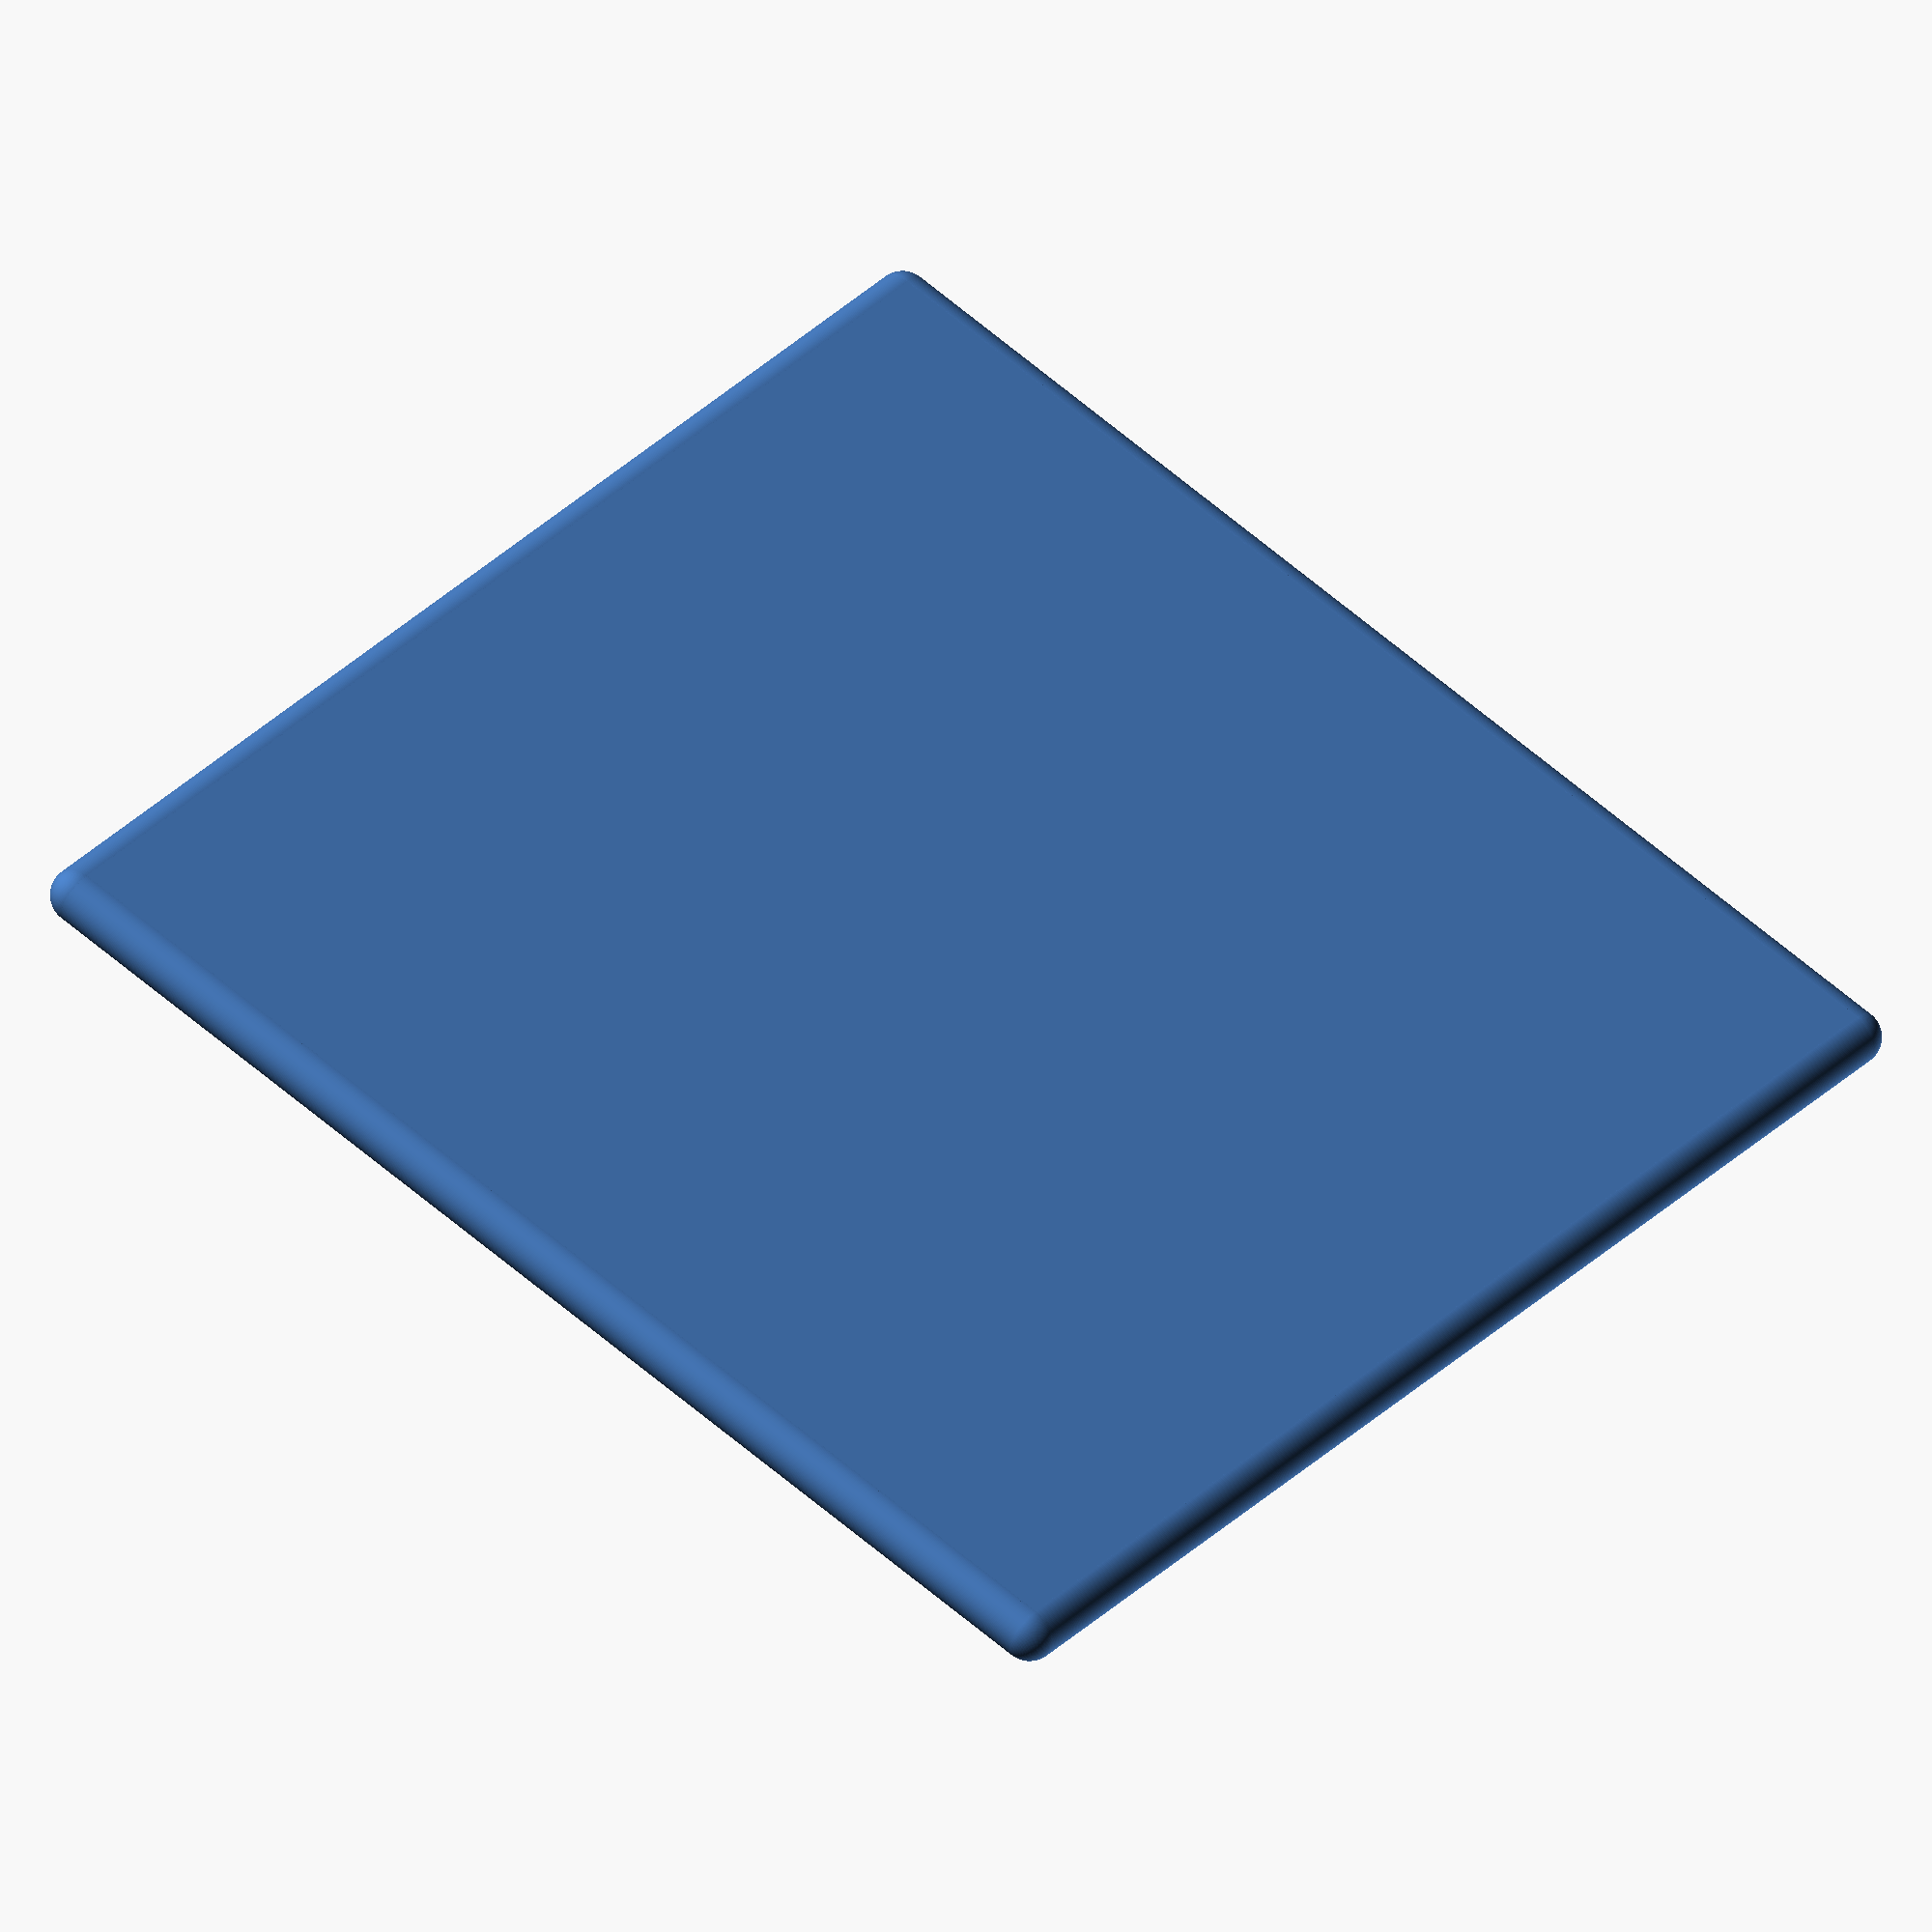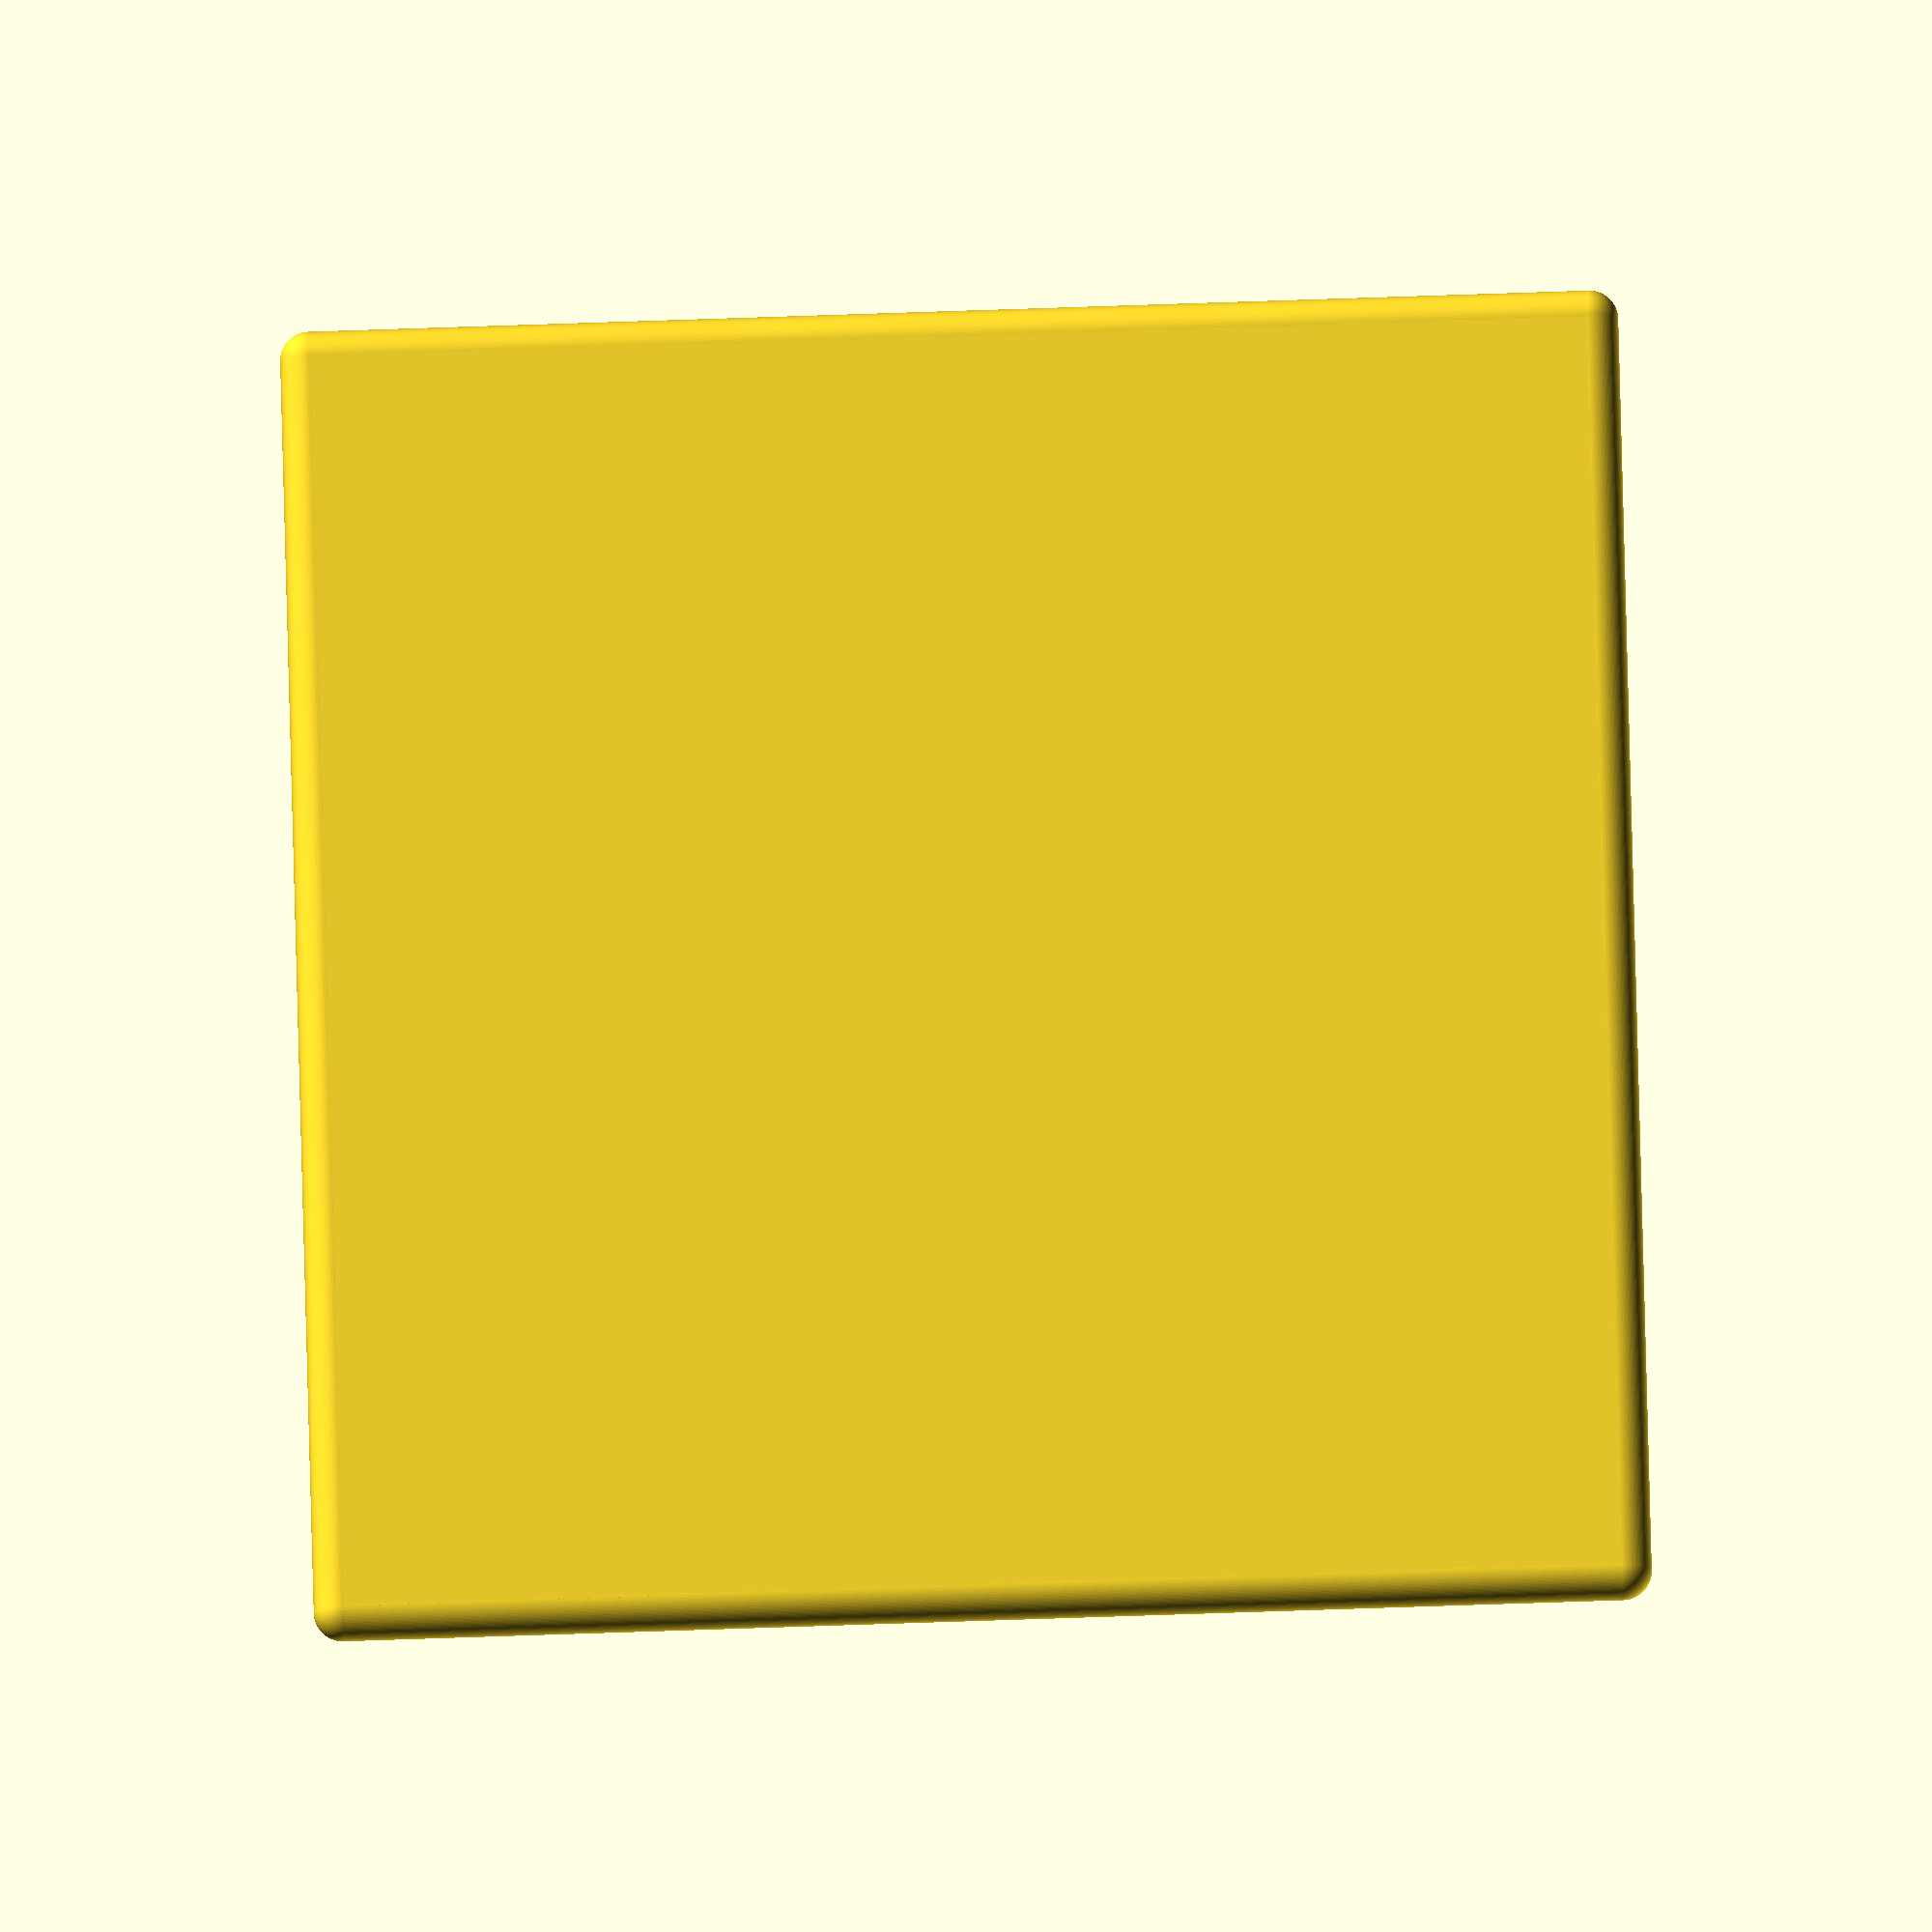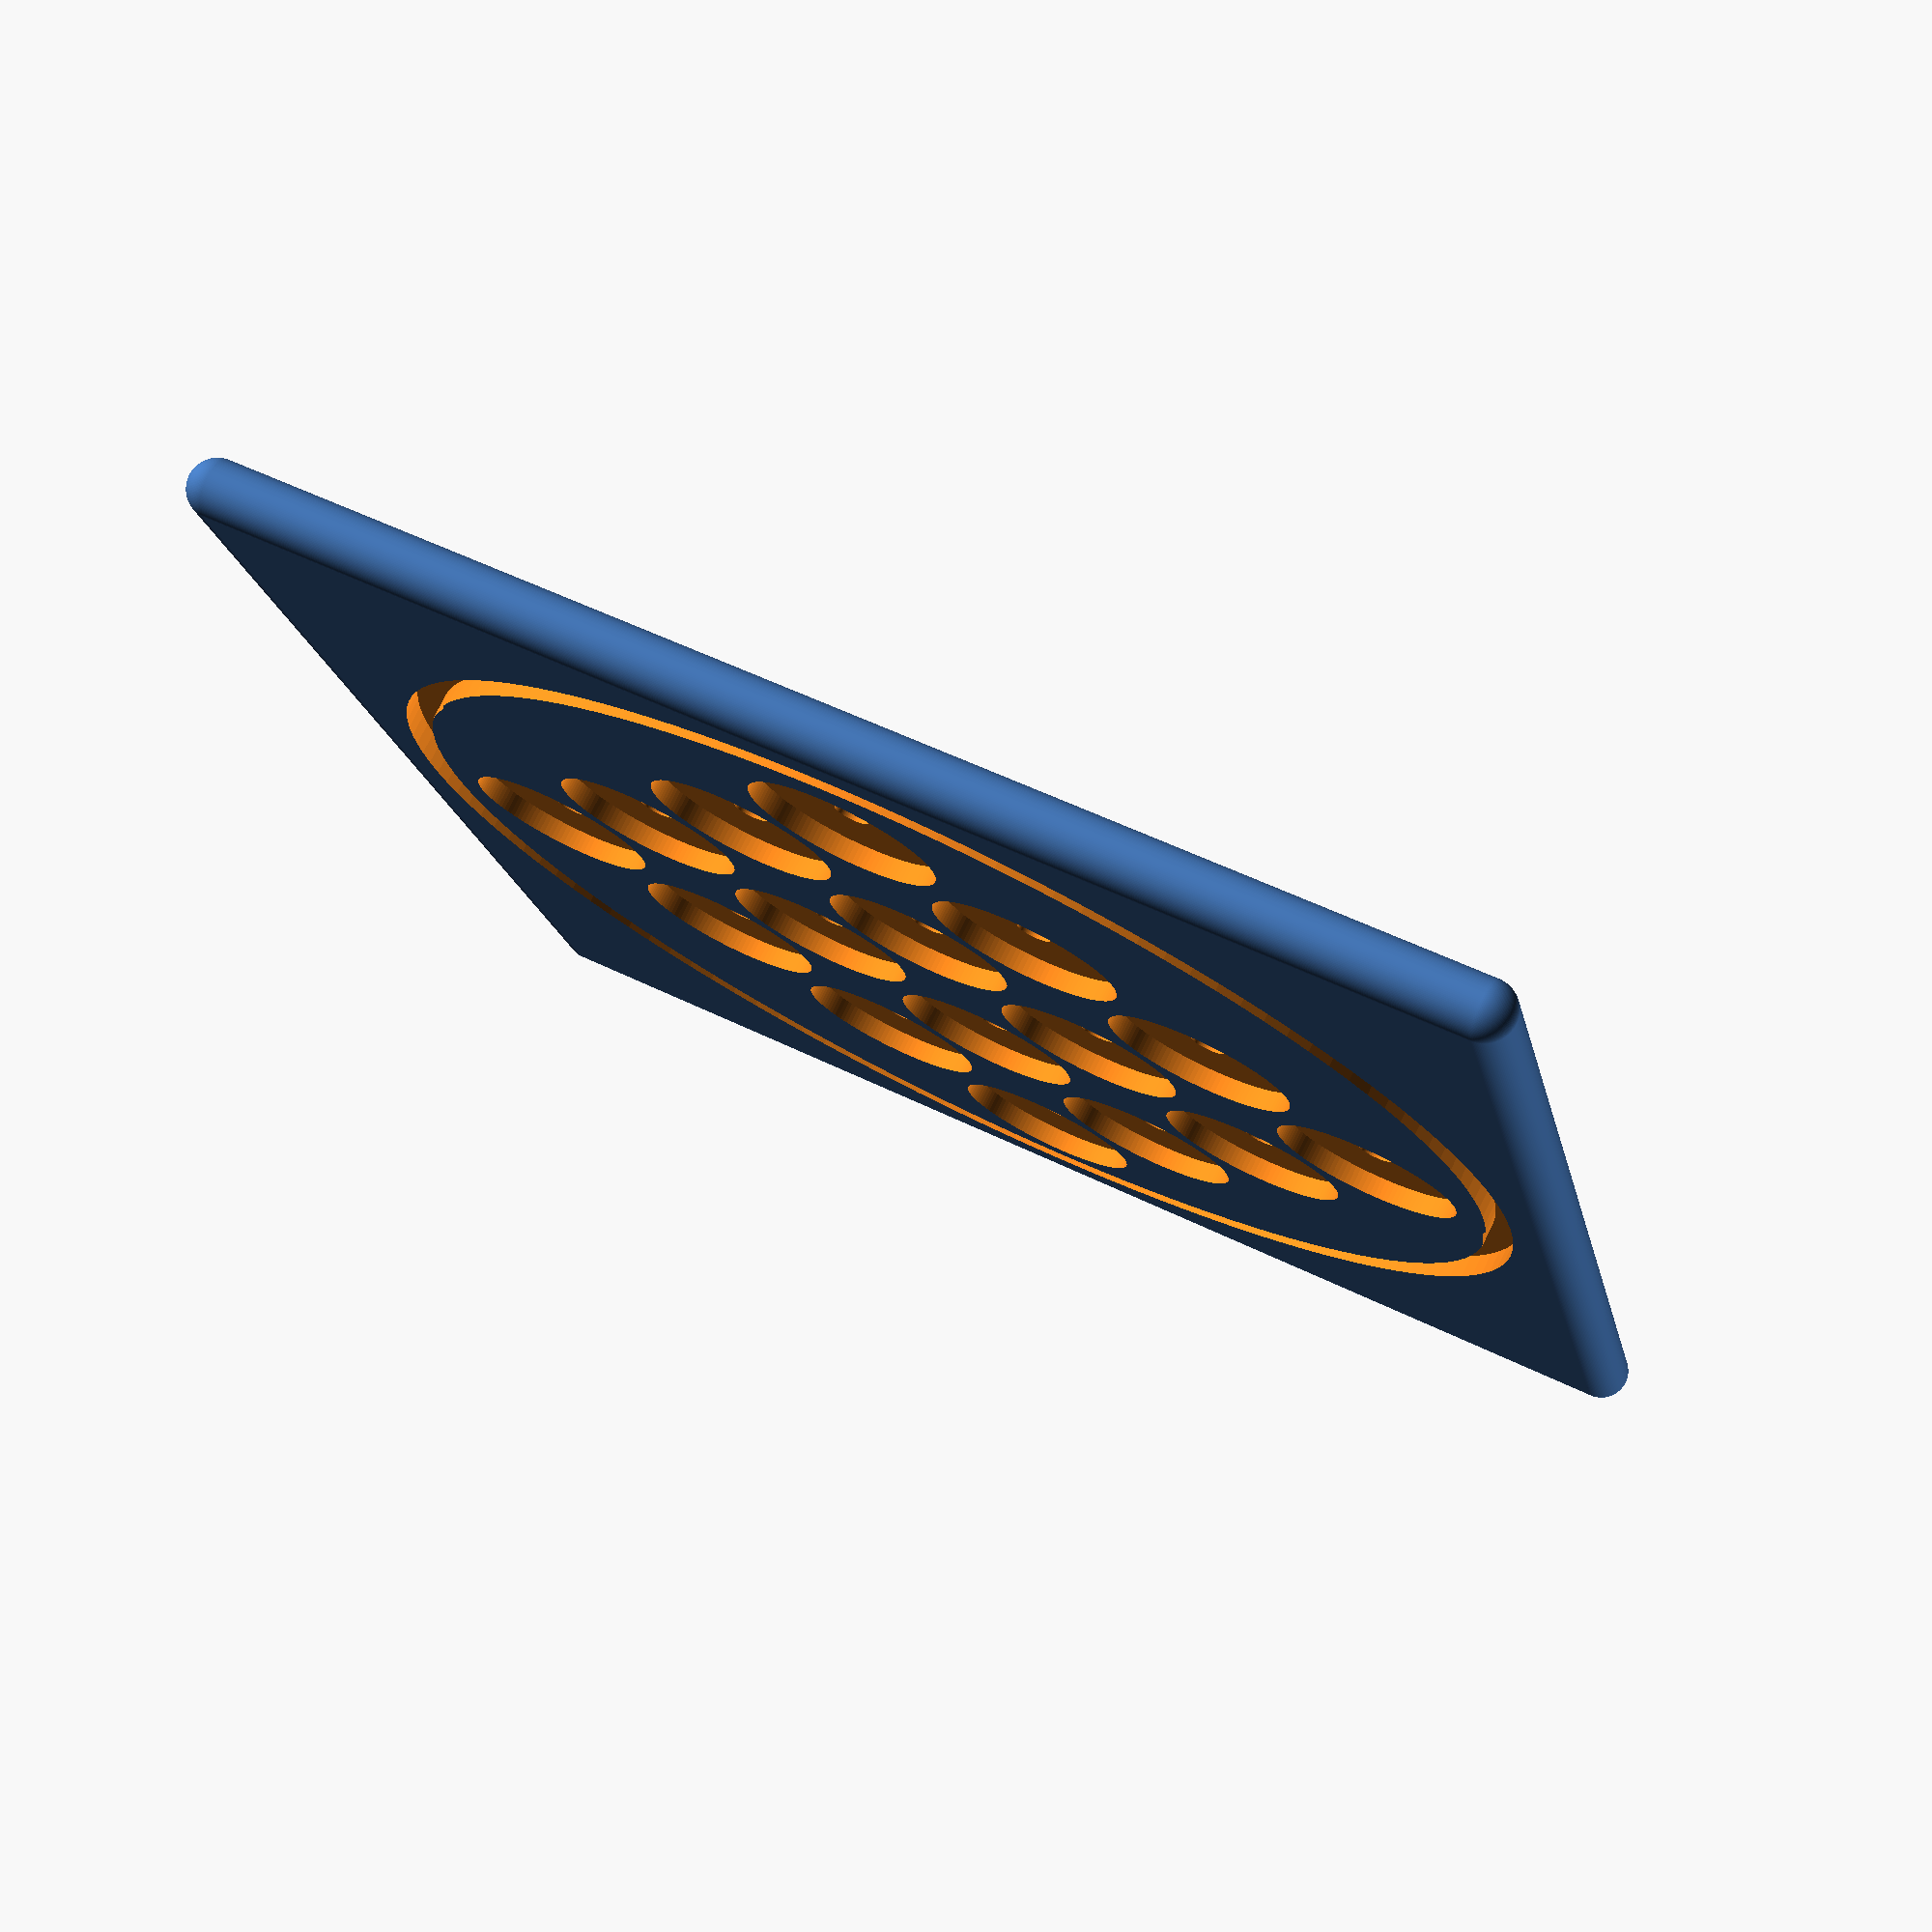
<openscad>
union()
{
    difference()
    {
        difference()
        {
            linear_extrude(height = 10.0, twist = 0.0, scale = 1.0, slices = 1, center = false)
            {
                scale([220.0, 220.0])
                {
                    M8();
                }
            }
            translate([0.0, 0.0, 6.0])
            {
                linear_extrude(height = 5.0, twist = 0.0, scale = 1.0, slices = 1, center = false)
                {
                    difference()
                    {
                        scale([210.0, 210.0])
                        {
                            M196();
                        }
                        scale([200.0, 200.0])
                        {
                            M196();
                        }
                    }
                }
            }
        }
        translate([-26.400000000000002, 26.400000000000002, 0.0])
        {
            rotate([0.0, 0.0, 45.0])
            {
                union()
                {
                    translate([0.0, -38.0, 0.0])
                    {
                        translate([-55.0, 57.0, 6.5])
                        {
                            union()
                            {
                                linear_extrude(height = 5.0, twist = 0.0, scale = 1.0, slices = 1, center = false)
                                {
                                    scale([33.0, 33.0])
                                    {
                                        M196();
                                    }
                                }
                                translate([0.0, 0.0, -2.0])
                                {
                                    linear_extrude(height = 2.1, twist = 0.0, scale = 1.0, slices = 1, center = false)
                                    {
                                        scale([6.0, 6.0])
                                        {
                                            M196();
                                        }
                                    }
                                }
                            }
                        }
                    }
                    translate([0.0, -76.0, 0.0])
                    {
                        translate([-55.0, 57.0, 6.5])
                        {
                            union()
                            {
                                linear_extrude(height = 5.0, twist = 0.0, scale = 1.0, slices = 1, center = false)
                                {
                                    scale([33.0, 33.0])
                                    {
                                        M196();
                                    }
                                }
                                translate([0.0, 0.0, -2.0])
                                {
                                    linear_extrude(height = 2.1, twist = 0.0, scale = 1.0, slices = 1, center = false)
                                    {
                                        scale([6.0, 6.0])
                                        {
                                            M196();
                                        }
                                    }
                                }
                            }
                        }
                    }
                    translate([0.0, -114.0, 0.0])
                    {
                        translate([-55.0, 57.0, 6.5])
                        {
                            union()
                            {
                                linear_extrude(height = 5.0, twist = 0.0, scale = 1.0, slices = 1, center = false)
                                {
                                    scale([33.0, 33.0])
                                    {
                                        M196();
                                    }
                                }
                                translate([0.0, 0.0, -2.0])
                                {
                                    linear_extrude(height = 2.1, twist = 0.0, scale = 1.0, slices = 1, center = false)
                                    {
                                        scale([6.0, 6.0])
                                        {
                                            M196();
                                        }
                                    }
                                }
                            }
                        }
                    }
                    translate([0.0, -152.0, 0.0])
                    {
                        translate([-55.0, 57.0, 6.5])
                        {
                            union()
                            {
                                linear_extrude(height = 5.0, twist = 0.0, scale = 1.0, slices = 1, center = false)
                                {
                                    scale([33.0, 33.0])
                                    {
                                        M196();
                                    }
                                }
                                translate([0.0, 0.0, -2.0])
                                {
                                    linear_extrude(height = 2.1, twist = 0.0, scale = 1.0, slices = 1, center = false)
                                    {
                                        scale([6.0, 6.0])
                                        {
                                            M196();
                                        }
                                    }
                                }
                            }
                        }
                    }
                    translate([0.0, -38.0, 0.0])
                    {
                        translate([-19.0, 57.0, 6.5])
                        {
                            union()
                            {
                                linear_extrude(height = 5.0, twist = 0.0, scale = 1.0, slices = 1, center = false)
                                {
                                    scale([33.0, 33.0])
                                    {
                                        M196();
                                    }
                                }
                                translate([0.0, 0.0, -2.0])
                                {
                                    linear_extrude(height = 2.1, twist = 0.0, scale = 1.0, slices = 1, center = false)
                                    {
                                        scale([6.0, 6.0])
                                        {
                                            M196();
                                        }
                                    }
                                }
                            }
                        }
                    }
                    translate([0.0, -76.0, 0.0])
                    {
                        translate([-19.0, 57.0, 6.5])
                        {
                            union()
                            {
                                linear_extrude(height = 5.0, twist = 0.0, scale = 1.0, slices = 1, center = false)
                                {
                                    scale([33.0, 33.0])
                                    {
                                        M196();
                                    }
                                }
                                translate([0.0, 0.0, -2.0])
                                {
                                    linear_extrude(height = 2.1, twist = 0.0, scale = 1.0, slices = 1, center = false)
                                    {
                                        scale([6.0, 6.0])
                                        {
                                            M196();
                                        }
                                    }
                                }
                            }
                        }
                    }
                    translate([0.0, -114.0, 0.0])
                    {
                        translate([-19.0, 57.0, 6.5])
                        {
                            union()
                            {
                                linear_extrude(height = 5.0, twist = 0.0, scale = 1.0, slices = 1, center = false)
                                {
                                    scale([33.0, 33.0])
                                    {
                                        M196();
                                    }
                                }
                                translate([0.0, 0.0, -2.0])
                                {
                                    linear_extrude(height = 2.1, twist = 0.0, scale = 1.0, slices = 1, center = false)
                                    {
                                        scale([6.0, 6.0])
                                        {
                                            M196();
                                        }
                                    }
                                }
                            }
                        }
                    }
                    translate([0.0, -152.0, 0.0])
                    {
                        translate([-19.0, 57.0, 6.5])
                        {
                            union()
                            {
                                linear_extrude(height = 5.0, twist = 0.0, scale = 1.0, slices = 1, center = false)
                                {
                                    scale([33.0, 33.0])
                                    {
                                        M196();
                                    }
                                }
                                translate([0.0, 0.0, -2.0])
                                {
                                    linear_extrude(height = 2.1, twist = 0.0, scale = 1.0, slices = 1, center = false)
                                    {
                                        scale([6.0, 6.0])
                                        {
                                            M196();
                                        }
                                    }
                                }
                            }
                        }
                    }
                    translate([0.0, -38.0, 0.0])
                    {
                        translate([17.0, 57.0, 6.5])
                        {
                            union()
                            {
                                linear_extrude(height = 5.0, twist = 0.0, scale = 1.0, slices = 1, center = false)
                                {
                                    scale([33.0, 33.0])
                                    {
                                        M196();
                                    }
                                }
                                translate([0.0, 0.0, -2.0])
                                {
                                    linear_extrude(height = 2.1, twist = 0.0, scale = 1.0, slices = 1, center = false)
                                    {
                                        scale([6.0, 6.0])
                                        {
                                            M196();
                                        }
                                    }
                                }
                            }
                        }
                    }
                    translate([0.0, -76.0, 0.0])
                    {
                        translate([17.0, 57.0, 6.5])
                        {
                            union()
                            {
                                linear_extrude(height = 5.0, twist = 0.0, scale = 1.0, slices = 1, center = false)
                                {
                                    scale([33.0, 33.0])
                                    {
                                        M196();
                                    }
                                }
                                translate([0.0, 0.0, -2.0])
                                {
                                    linear_extrude(height = 2.1, twist = 0.0, scale = 1.0, slices = 1, center = false)
                                    {
                                        scale([6.0, 6.0])
                                        {
                                            M196();
                                        }
                                    }
                                }
                            }
                        }
                    }
                    translate([0.0, -114.0, 0.0])
                    {
                        translate([17.0, 57.0, 6.5])
                        {
                            union()
                            {
                                linear_extrude(height = 5.0, twist = 0.0, scale = 1.0, slices = 1, center = false)
                                {
                                    scale([33.0, 33.0])
                                    {
                                        M196();
                                    }
                                }
                                translate([0.0, 0.0, -2.0])
                                {
                                    linear_extrude(height = 2.1, twist = 0.0, scale = 1.0, slices = 1, center = false)
                                    {
                                        scale([6.0, 6.0])
                                        {
                                            M196();
                                        }
                                    }
                                }
                            }
                        }
                    }
                    translate([0.0, -152.0, 0.0])
                    {
                        translate([17.0, 57.0, 6.5])
                        {
                            union()
                            {
                                linear_extrude(height = 5.0, twist = 0.0, scale = 1.0, slices = 1, center = false)
                                {
                                    scale([33.0, 33.0])
                                    {
                                        M196();
                                    }
                                }
                                translate([0.0, 0.0, -2.0])
                                {
                                    linear_extrude(height = 2.1, twist = 0.0, scale = 1.0, slices = 1, center = false)
                                    {
                                        scale([6.0, 6.0])
                                        {
                                            M196();
                                        }
                                    }
                                }
                            }
                        }
                    }
                    translate([0.0, -38.0, 0.0])
                    {
                        translate([53.0, 57.0, 6.5])
                        {
                            union()
                            {
                                linear_extrude(height = 5.0, twist = 0.0, scale = 1.0, slices = 1, center = false)
                                {
                                    scale([33.0, 33.0])
                                    {
                                        M196();
                                    }
                                }
                                translate([0.0, 0.0, -2.0])
                                {
                                    linear_extrude(height = 2.1, twist = 0.0, scale = 1.0, slices = 1, center = false)
                                    {
                                        scale([6.0, 6.0])
                                        {
                                            M196();
                                        }
                                    }
                                }
                            }
                        }
                    }
                    translate([0.0, -76.0, 0.0])
                    {
                        translate([53.0, 57.0, 6.5])
                        {
                            union()
                            {
                                linear_extrude(height = 5.0, twist = 0.0, scale = 1.0, slices = 1, center = false)
                                {
                                    scale([33.0, 33.0])
                                    {
                                        M196();
                                    }
                                }
                                translate([0.0, 0.0, -2.0])
                                {
                                    linear_extrude(height = 2.1, twist = 0.0, scale = 1.0, slices = 1, center = false)
                                    {
                                        scale([6.0, 6.0])
                                        {
                                            M196();
                                        }
                                    }
                                }
                            }
                        }
                    }
                    translate([0.0, -114.0, 0.0])
                    {
                        translate([53.0, 57.0, 6.5])
                        {
                            union()
                            {
                                linear_extrude(height = 5.0, twist = 0.0, scale = 1.0, slices = 1, center = false)
                                {
                                    scale([33.0, 33.0])
                                    {
                                        M196();
                                    }
                                }
                                translate([0.0, 0.0, -2.0])
                                {
                                    linear_extrude(height = 2.1, twist = 0.0, scale = 1.0, slices = 1, center = false)
                                    {
                                        scale([6.0, 6.0])
                                        {
                                            M196();
                                        }
                                    }
                                }
                            }
                        }
                    }
                    translate([0.0, -152.0, 0.0])
                    {
                        translate([53.0, 57.0, 6.5])
                        {
                            union()
                            {
                                linear_extrude(height = 5.0, twist = 0.0, scale = 1.0, slices = 1, center = false)
                                {
                                    scale([33.0, 33.0])
                                    {
                                        M196();
                                    }
                                }
                                translate([0.0, 0.0, -2.0])
                                {
                                    linear_extrude(height = 2.1, twist = 0.0, scale = 1.0, slices = 1, center = false)
                                    {
                                        scale([6.0, 6.0])
                                        {
                                            M196();
                                        }
                                    }
                                }
                            }
                        }
                    }
                }
            }
        }
    }
    union()
    {
        rotate([0.0, 0.0, 180.0])
        {
            rotate([0.0, 0.0, 0.0])
            {
                rotate([0.0, 0.0, 0.0])
                {
                    union()
                    {
                        translate([-110.0, 110.0, 5.0])
                        {
                            rotate([0.0, 0.0, 0.0])
                            {
                                rotate([0.0, 90.0, 0.0])
                                {
                                    rotate([0.0, 0.0, 0.0])
                                    {
                                        linear_extrude(height = 220.0, twist = 0.0, scale = 1.0, slices = 1, center = false)
                                        {
                                            scale([10.0, 10.0])
                                            {
                                                M196();
                                            }
                                        }
                                    }
                                }
                            }
                        }
                        translate([-110.0, 110.0, 0.0])
                        {
                            translate([0.0, 0.0, 5.0])
                            {
                                scale([10.0, 10.0, 10.0])
                                {
                                    rotate_extrude(angle = 360.0, $fn = 128)
                                    {
                                        M197();
                                    }
                                }
                            }
                        }
                    }
                }
            }
        }
        rotate([0.0, 0.0, 270.0])
        {
            rotate([0.0, 0.0, 0.0])
            {
                rotate([0.0, 0.0, 0.0])
                {
                    union()
                    {
                        translate([-110.0, 110.0, 5.0])
                        {
                            rotate([0.0, 0.0, 0.0])
                            {
                                rotate([0.0, 90.0, 0.0])
                                {
                                    rotate([0.0, 0.0, 0.0])
                                    {
                                        linear_extrude(height = 220.0, twist = 0.0, scale = 1.0, slices = 1, center = false)
                                        {
                                            scale([10.0, 10.0])
                                            {
                                                M196();
                                            }
                                        }
                                    }
                                }
                            }
                        }
                        translate([-110.0, 110.0, 0.0])
                        {
                            translate([0.0, 0.0, 5.0])
                            {
                                scale([10.0, 10.0, 10.0])
                                {
                                    rotate_extrude(angle = 360.0, $fn = 128)
                                    {
                                        M197();
                                    }
                                }
                            }
                        }
                    }
                }
            }
        }
        rotate([0.0, 0.0, 360.0])
        {
            rotate([0.0, 0.0, 0.0])
            {
                rotate([0.0, 0.0, 0.0])
                {
                    union()
                    {
                        translate([-110.0, 110.0, 5.0])
                        {
                            rotate([0.0, 0.0, 0.0])
                            {
                                rotate([0.0, 90.0, 0.0])
                                {
                                    rotate([0.0, 0.0, 0.0])
                                    {
                                        linear_extrude(height = 220.0, twist = 0.0, scale = 1.0, slices = 1, center = false)
                                        {
                                            scale([10.0, 10.0])
                                            {
                                                M196();
                                            }
                                        }
                                    }
                                }
                            }
                        }
                        translate([-110.0, 110.0, 0.0])
                        {
                            translate([0.0, 0.0, 5.0])
                            {
                                scale([10.0, 10.0, 10.0])
                                {
                                    rotate_extrude(angle = 360.0, $fn = 128)
                                    {
                                        M197();
                                    }
                                }
                            }
                        }
                    }
                }
            }
        }
        rotate([0.0, 0.0, 450.0])
        {
            rotate([0.0, 0.0, 0.0])
            {
                rotate([0.0, 0.0, 0.0])
                {
                    union()
                    {
                        translate([-110.0, 110.0, 5.0])
                        {
                            rotate([0.0, 0.0, 0.0])
                            {
                                rotate([0.0, 90.0, 0.0])
                                {
                                    rotate([0.0, 0.0, 0.0])
                                    {
                                        linear_extrude(height = 220.0, twist = 0.0, scale = 1.0, slices = 1, center = false)
                                        {
                                            scale([10.0, 10.0])
                                            {
                                                M196();
                                            }
                                        }
                                    }
                                }
                            }
                        }
                        translate([-110.0, 110.0, 0.0])
                        {
                            translate([0.0, 0.0, 5.0])
                            {
                                scale([10.0, 10.0, 10.0])
                                {
                                    rotate_extrude(angle = 360.0, $fn = 128)
                                    {
                                        M197();
                                    }
                                }
                            }
                        }
                    }
                }
            }
        }
    }
}

module M196()
{
    polygon
    (
        points =
        [
            [0.5, 0.0], 
            [0.4993977281025862, 0.024533837163709007], 
            [0.49759236333609846, 0.0490085701647803], 
            [0.4945882549823905, 0.07336523722768087], 
            [0.4903926402016152, 0.09754516100806412], 
            [0.485015626597272, 0.12149008995163194], 
            [0.4784701678661044, 0.14514233862723117], 
            [0.4707720325915104, 0.16844492669611003], 
            [0.46193976625564337, 0.1913417161825449], 
            [0.45199464656172167, 0.21377754671514104], 
            [0.4409606321741775, 0.23569836841299882], 
            [0.42886430500013606, 0.25705137209661083], 
            [0.4157348061512726, 0.2777851165098011], 
            [0.40160376574032247, 0.2978496522462167], 
            [0.3865052266813685, 0.31719664208182274], 
            [0.37047556267747955, 0.33577947742350917], 
            [0.3535533905932738, 0.35355339059327373], 
            [0.33577947742350917, 0.37047556267747955], 
            [0.31719664208182274, 0.3865052266813685], 
            [0.29784965224621673, 0.4016037657403224], 
            [0.27778511650980114, 0.4157348061512726], 
            [0.25705137209661083, 0.42886430500013606], 
            [0.2356983684129989, 0.44096063217417747], 
            [0.2137775467151411, 0.45199464656172167], 
            [0.19134171618254492, 0.46193976625564337], 
            [0.16844492669611003, 0.4707720325915104], 
            [0.14514233862723117, 0.47847016786610447], 
            [0.12149008995163199, 0.485015626597272], 
            [0.09754516100806417, 0.4903926402016152], 
            [0.07336523722768087, 0.4945882549823905], 
            [0.049008570164780385, 0.4975923633360984], 
            [0.024533837163709063, 0.4993977281025862], 
            [3.061616997868383E-17, 0.5], 
            [-0.024533837163709004, 0.4993977281025862], 
            [-0.04900857016478032, 0.49759236333609846], 
            [-0.07336523722768082, 0.4945882549823905], 
            [-0.0975451610080641, 0.4903926402016152], 
            [-0.12149008995163194, 0.485015626597272], 
            [-0.14514233862723108, 0.47847016786610447], 
            [-0.16844492669610997, 0.4707720325915104], 
            [-0.19134171618254486, 0.46193976625564337], 
            [-0.21377754671514093, 0.4519946465617217], 
            [-0.23569836841299885, 0.4409606321741775], 
            [-0.25705137209661083, 0.42886430500013606], 
            [-0.277785116509801, 0.41573480615127273], 
            [-0.2978496522462167, 0.40160376574032247], 
            [-0.3171966420818227, 0.38650522668136855], 
            [-0.3357794774235092, 0.3704755626774795], 
            [-0.35355339059327373, 0.3535533905932738], 
            [-0.37047556267747944, 0.3357794774235093], 
            [-0.3865052266813685, 0.31719664208182274], 
            [-0.4016037657403224, 0.29784965224621673], 
            [-0.4157348061512727, 0.2777851165098011], 
            [-0.428864305000136, 0.2570513720966109], 
            [-0.44096063217417747, 0.23569836841299893], 
            [-0.45199464656172167, 0.21377754671514101], 
            [-0.46193976625564337, 0.19134171618254495], 
            [-0.47077203259151035, 0.16844492669611016], 
            [-0.4784701678661044, 0.1451423386272312], 
            [-0.485015626597272, 0.12149008995163203], 
            [-0.4903926402016152, 0.0975451610080643], 
            [-0.4945882549823905, 0.0733652372276809], 
            [-0.4975923633360984, 0.04900857016478041], 
            [-0.4993977281025862, 0.024533837163708983], 
            [-0.5, 6.123233995736766E-17], 
            [-0.4993977281025862, -0.024533837163708862], 
            [-0.49759236333609846, -0.049008570164780295], 
            [-0.4945882549823905, -0.07336523722768079], 
            [-0.4903926402016152, -0.09754516100806418], 
            [-0.485015626597272, -0.12149008995163191], 
            [-0.47847016786610447, -0.14514233862723105], 
            [-0.4707720325915104, -0.16844492669611005], 
            [-0.4619397662556434, -0.19134171618254484], 
            [-0.4519946465617217, -0.2137775467151409], 
            [-0.4409606321741775, -0.23569836841299882], 
            [-0.42886430500013606, -0.2570513720966108], 
            [-0.41573480615127273, -0.277785116509801], 
            [-0.40160376574032247, -0.2978496522462166], 
            [-0.38650522668136855, -0.31719664208182263], 
            [-0.37047556267747955, -0.3357794774235092], 
            [-0.35355339059327384, -0.35355339059327373], 
            [-0.33577947742350933, -0.37047556267747944], 
            [-0.31719664208182297, -0.38650522668136833], 
            [-0.29784965224621657, -0.4016037657403225], 
            [-0.2777851165098011, -0.4157348061512726], 
            [-0.2570513720966109, -0.428864305000136], 
            [-0.23569836841299893, -0.44096063217417747], 
            [-0.21377754671514124, -0.45199464656172156], 
            [-0.19134171618254517, -0.46193976625564326], 
            [-0.16844492669610997, -0.4707720325915104], 
            [-0.14514233862723122, -0.4784701678661044], 
            [-0.12149008995163206, -0.485015626597272], 
            [-0.09754516100806433, -0.49039264020161516], 
            [-0.07336523722768115, -0.49458825498239045], 
            [-0.049008570164780225, -0.49759236333609846], 
            [-0.024533837163709014, -0.4993977281025862], 
            [-9.184850993605148E-17, -0.5], 
            [0.02453383716370883, -0.4993977281025862], 
            [0.049008570164780045, -0.49759236333609846], 
            [0.07336523722768097, -0.49458825498239045], 
            [0.09754516100806415, -0.4903926402016152], 
            [0.12149008995163188, -0.485015626597272], 
            [0.14514233862723103, -0.47847016786610447], 
            [0.1684449266961098, -0.47077203259151046], 
            [0.191341716182545, -0.4619397662556433], 
            [0.21377754671514107, -0.45199464656172167], 
            [0.2356983684129988, -0.4409606321741775], 
            [0.2570513720966108, -0.4288643050001361], 
            [0.2777851165098009, -0.41573480615127273], 
            [0.29784965224621646, -0.40160376574032264], 
            [0.3171966420818228, -0.38650522668136844], 
            [0.33577947742350917, -0.37047556267747955], 
            [0.3535533905932737, -0.35355339059327384], 
            [0.37047556267747944, -0.33577947742350933], 
            [0.38650522668136833, -0.31719664208182297], 
            [0.4016037657403225, -0.2978496522462166], 
            [0.4157348061512726, -0.2777851165098011], 
            [0.428864305000136, -0.25705137209661094], 
            [0.4409606321741774, -0.23569836841299896], 
            [0.45199464656172156, -0.21377754671514126], 
            [0.46193976625564326, -0.1913417161825452], 
            [0.4707720325915104, -0.16844492669611], 
            [0.4784701678661044, -0.14514233862723125], 
            [0.485015626597272, -0.12149008995163209], 
            [0.49039264020161516, -0.09754516100806436], 
            [0.49458825498239045, -0.0733652372276812], 
            [0.49759236333609846, -0.04900857016478025], 
            [0.4993977281025862, -0.024533837163709046]
        ],
        paths =
        [
            [0, 1, 2, 3, 4, 5, 6, 7, 8, 9, 10, 11, 12, 13, 14, 15, 16, 17, 18, 19, 20, 21, 22, 23, 24, 25, 26, 27, 28, 29, 30, 31, 32, 33, 34, 35, 36, 37, 38, 39, 40, 41, 42, 43, 44, 45, 46, 47, 48, 49, 50, 51, 52, 53, 54, 55, 56, 57, 58, 59, 60, 61, 62, 63, 64, 65, 66, 67, 68, 69, 70, 71, 72, 73, 74, 75, 76, 77, 78, 79, 80, 81, 82, 83, 84, 85, 86, 87, 88, 89, 90, 91, 92, 93, 94, 95, 96, 97, 98, 99, 100, 101, 102, 103, 104, 105, 106, 107, 108, 109, 110, 111, 112, 113, 114, 115, 116, 117, 118, 119, 120, 121, 122, 123, 124, 125, 126, 127]
        ]
    );
}

module M197()
{
    polygon
    (
        points =
        [
            [0.0, 0.0], 
            [3.061616997868383E-17, -0.5], 
            [0.024533837163709063, -0.4993977281025862], 
            [0.049008570164780385, -0.4975923633360984], 
            [0.07336523722768087, -0.4945882549823905], 
            [0.09754516100806417, -0.4903926402016152], 
            [0.12149008995163199, -0.485015626597272], 
            [0.14514233862723117, -0.47847016786610447], 
            [0.16844492669611003, -0.4707720325915104], 
            [0.19134171618254492, -0.46193976625564337], 
            [0.2137775467151411, -0.45199464656172167], 
            [0.2356983684129989, -0.44096063217417747], 
            [0.25705137209661083, -0.42886430500013606], 
            [0.27778511650980114, -0.4157348061512726], 
            [0.29784965224621673, -0.4016037657403224], 
            [0.31719664208182274, -0.3865052266813685], 
            [0.33577947742350917, -0.37047556267747955], 
            [0.3535533905932738, -0.35355339059327373], 
            [0.37047556267747955, -0.33577947742350917], 
            [0.3865052266813685, -0.31719664208182274], 
            [0.40160376574032247, -0.2978496522462167], 
            [0.4157348061512726, -0.2777851165098011], 
            [0.42886430500013606, -0.25705137209661083], 
            [0.4409606321741775, -0.23569836841299882], 
            [0.45199464656172167, -0.21377754671514104], 
            [0.46193976625564337, -0.1913417161825449], 
            [0.4707720325915104, -0.16844492669611003], 
            [0.4784701678661044, -0.14514233862723117], 
            [0.485015626597272, -0.12149008995163194], 
            [0.4903926402016152, -0.09754516100806412], 
            [0.4945882549823905, -0.07336523722768087], 
            [0.49759236333609846, -0.0490085701647803], 
            [0.4993977281025862, -0.024533837163709007], 
            [0.5, 0.0], 
            [0.4993977281025862, 0.024533837163709007], 
            [0.49759236333609846, 0.0490085701647803], 
            [0.4945882549823905, 0.07336523722768087], 
            [0.4903926402016152, 0.09754516100806412], 
            [0.485015626597272, 0.12149008995163194], 
            [0.4784701678661044, 0.14514233862723117], 
            [0.4707720325915104, 0.16844492669611003], 
            [0.46193976625564337, 0.1913417161825449], 
            [0.45199464656172167, 0.21377754671514104], 
            [0.4409606321741775, 0.23569836841299882], 
            [0.42886430500013606, 0.25705137209661083], 
            [0.4157348061512726, 0.2777851165098011], 
            [0.40160376574032247, 0.2978496522462167], 
            [0.3865052266813685, 0.31719664208182274], 
            [0.37047556267747955, 0.33577947742350917], 
            [0.3535533905932738, 0.35355339059327373], 
            [0.33577947742350917, 0.37047556267747955], 
            [0.31719664208182274, 0.3865052266813685], 
            [0.29784965224621673, 0.4016037657403224], 
            [0.27778511650980114, 0.4157348061512726], 
            [0.25705137209661083, 0.42886430500013606], 
            [0.2356983684129989, 0.44096063217417747], 
            [0.2137775467151411, 0.45199464656172167], 
            [0.19134171618254492, 0.46193976625564337], 
            [0.16844492669611003, 0.4707720325915104], 
            [0.14514233862723117, 0.47847016786610447], 
            [0.12149008995163199, 0.485015626597272], 
            [0.09754516100806417, 0.4903926402016152], 
            [0.07336523722768087, 0.4945882549823905], 
            [0.049008570164780385, 0.4975923633360984], 
            [0.024533837163709063, 0.4993977281025862], 
            [3.061616997868383E-17, 0.5]
        ],
        paths =
        [
            [0, 1, 2, 3, 4, 5, 6, 7, 8, 9, 10, 11, 12, 13, 14, 15, 16, 17, 18, 19, 20, 21, 22, 23, 24, 25, 26, 27, 28, 29, 30, 31, 32, 33, 34, 35, 36, 37, 38, 39, 40, 41, 42, 43, 44, 45, 46, 47, 48, 49, 50, 51, 52, 53, 54, 55, 56, 57, 58, 59, 60, 61, 62, 63, 64, 65]
        ]
    );
}

module M8()
{
    polygon
    (
        points =
        [
            [-0.5, -0.5], 
            [0.5, -0.5], 
            [0.5, 0.5], 
            [-0.5, 0.5]
        ],
        paths =
        [
            [0, 1, 2, 3]
        ]
    );
}

</openscad>
<views>
elev=43.3 azim=49.1 roll=169.0 proj=o view=wireframe
elev=12.2 azim=1.5 roll=181.8 proj=o view=solid
elev=282.9 azim=347.3 roll=26.2 proj=p view=solid
</views>
